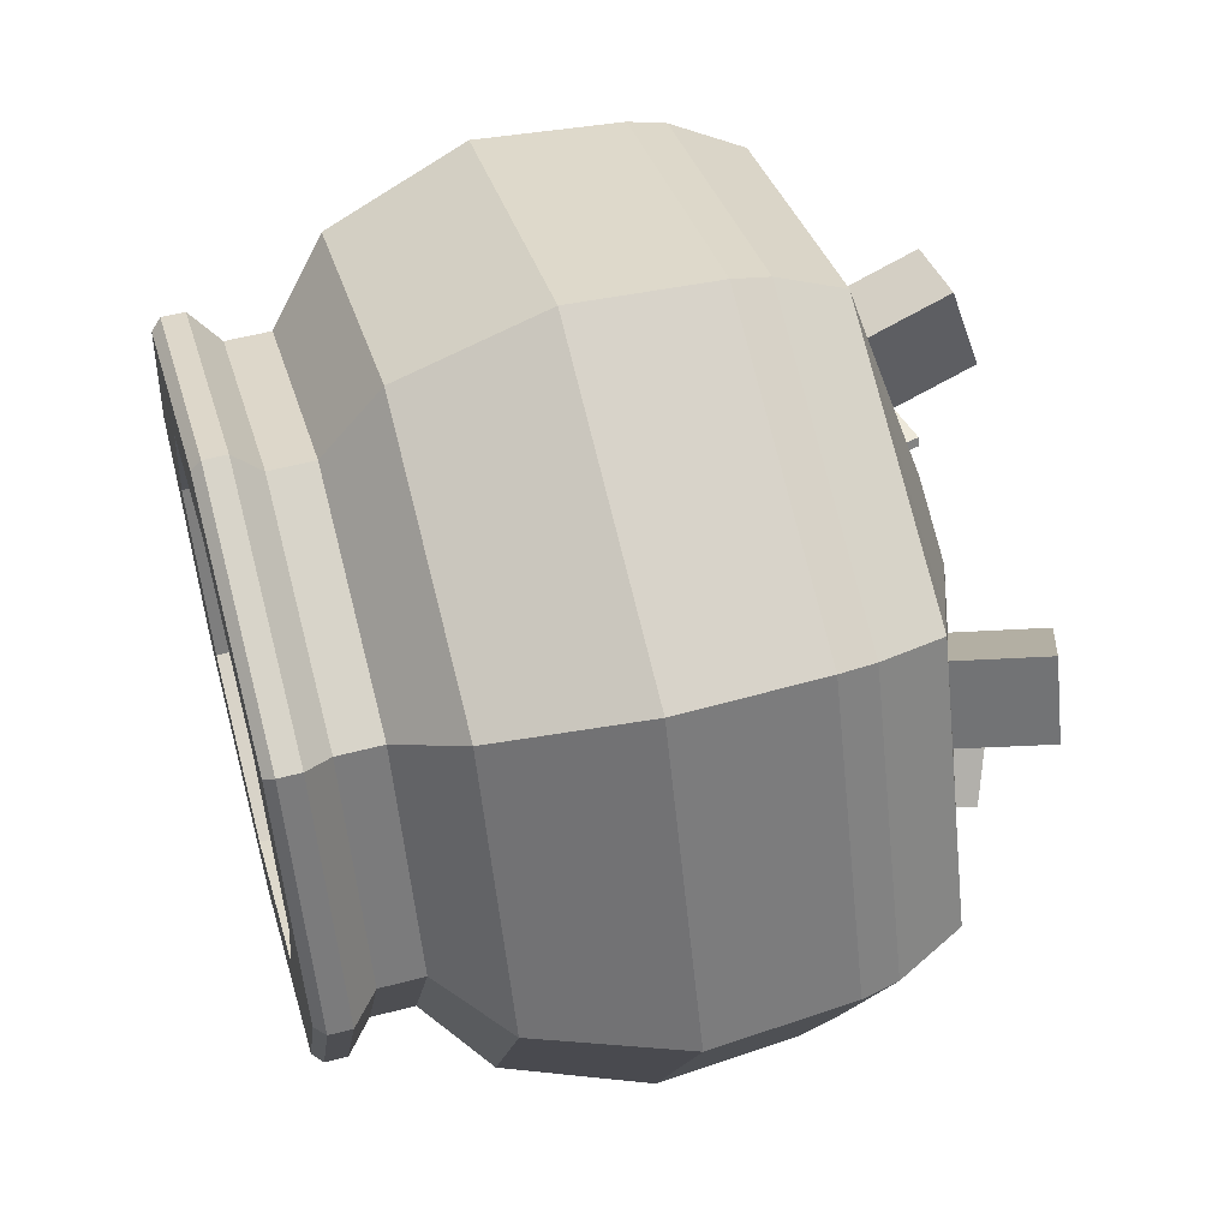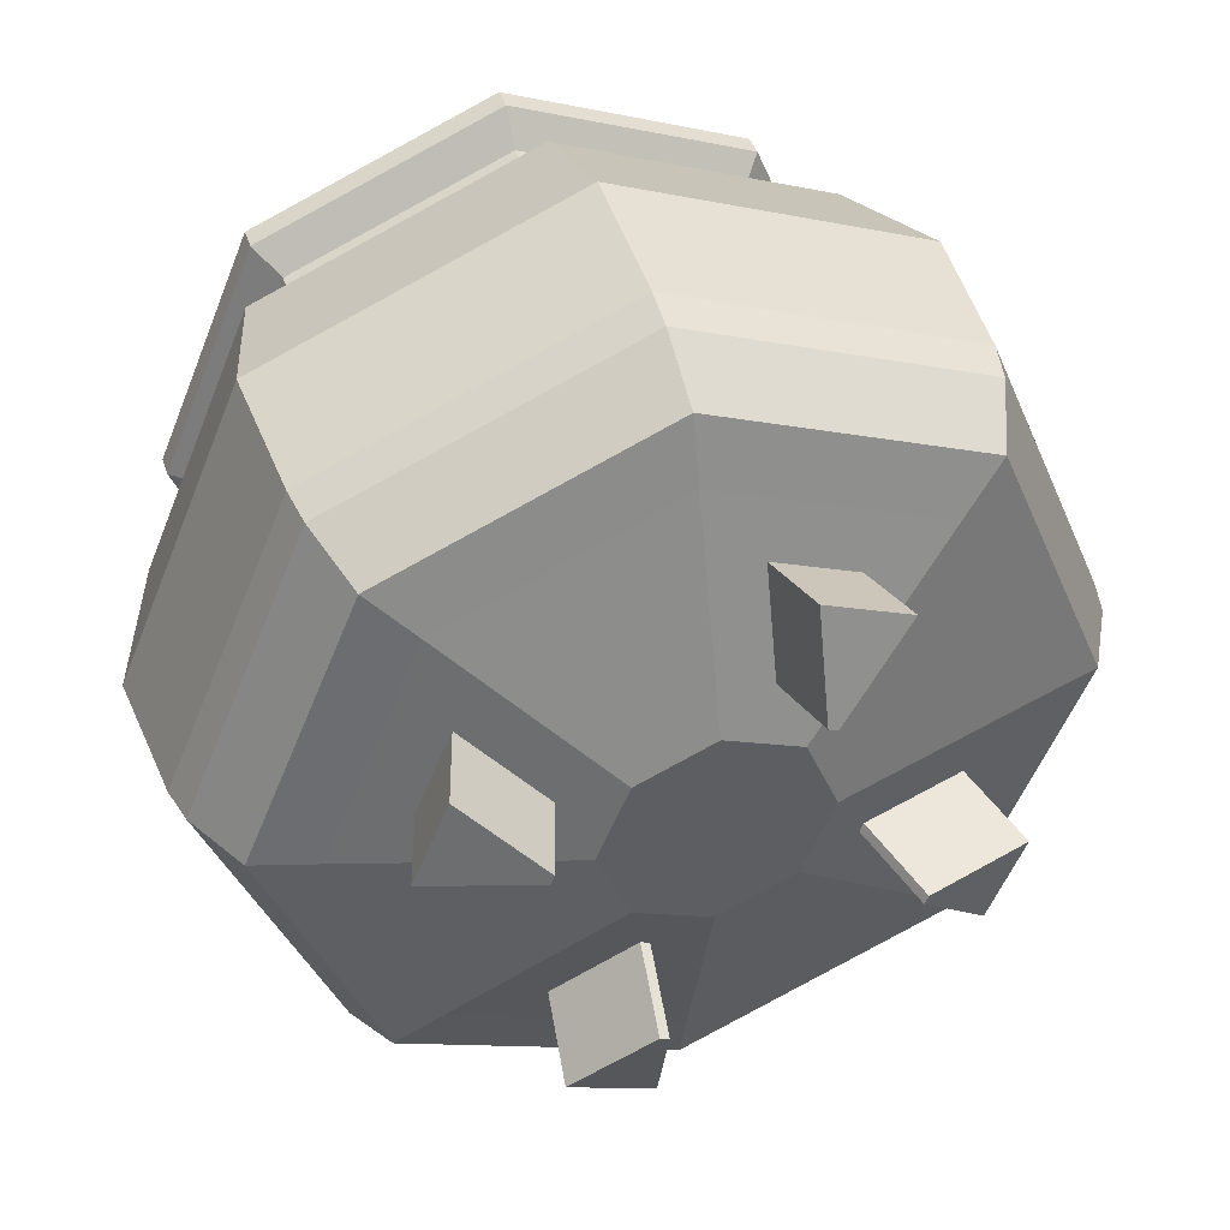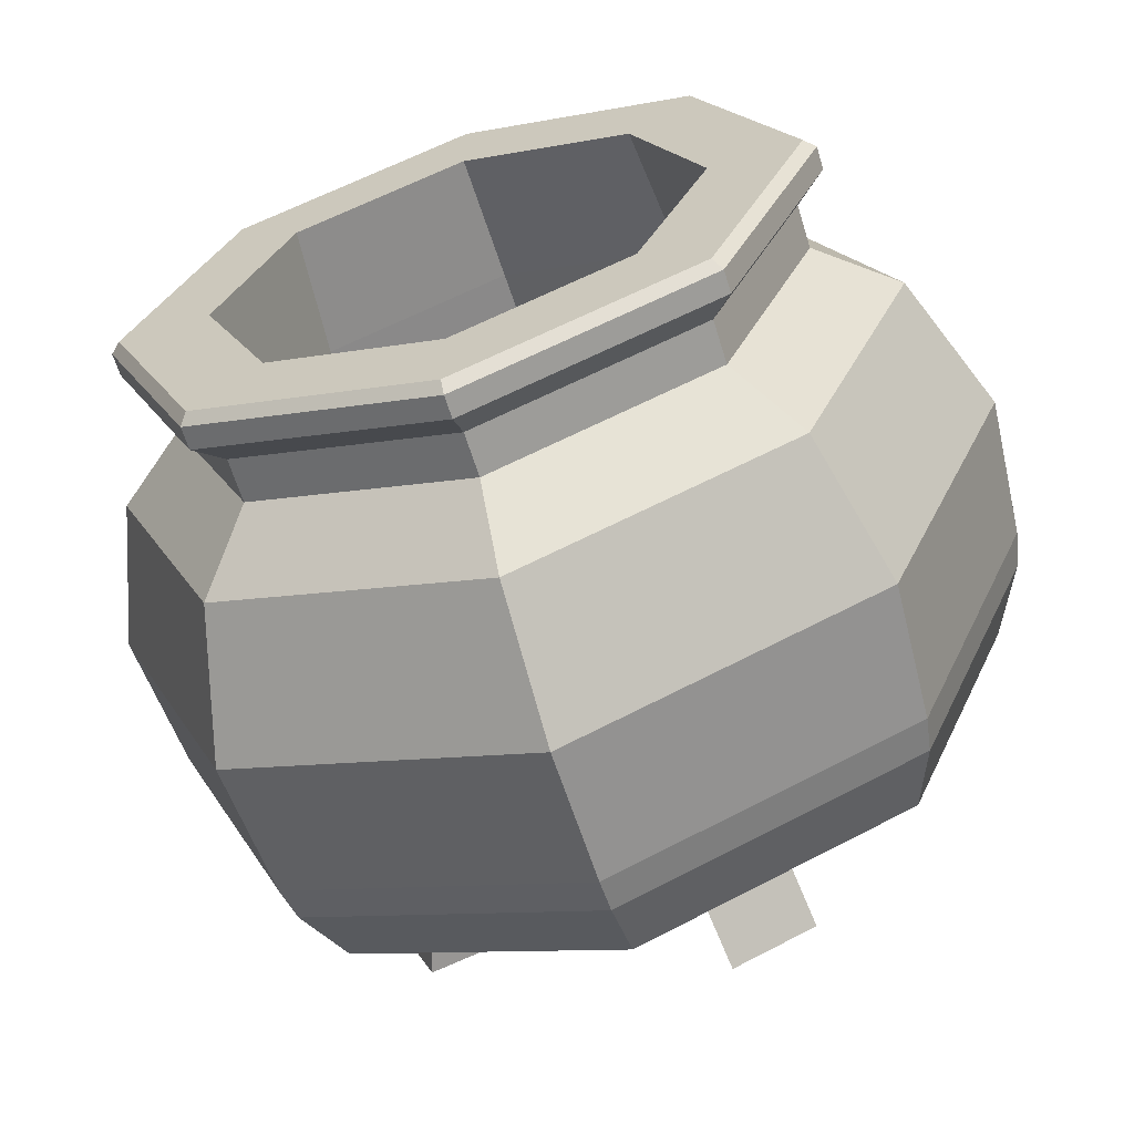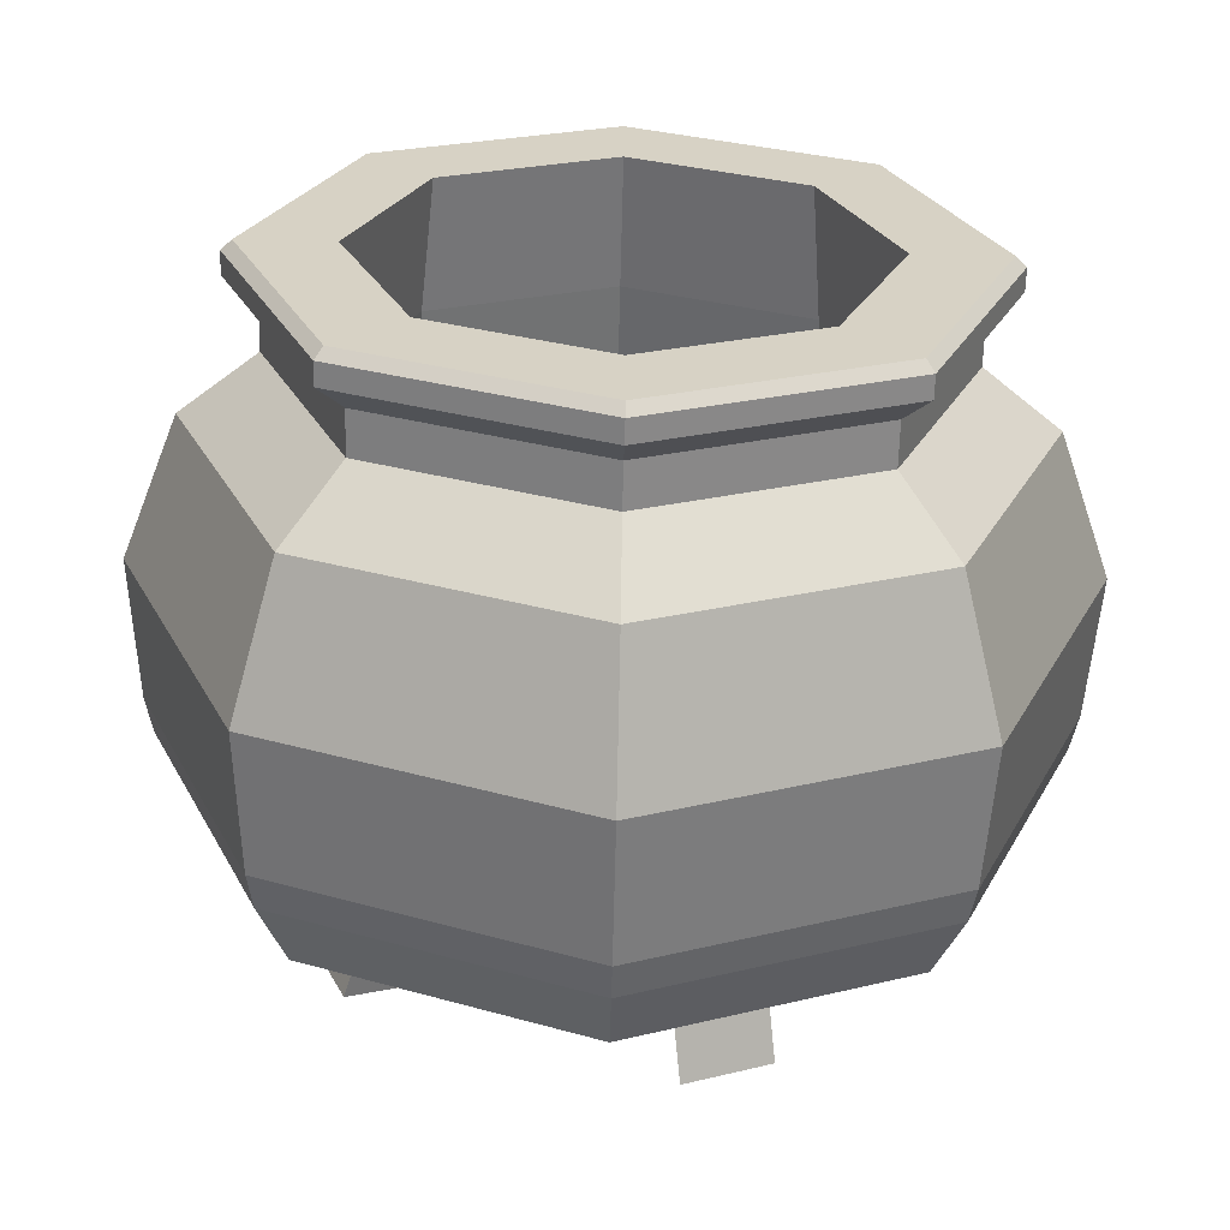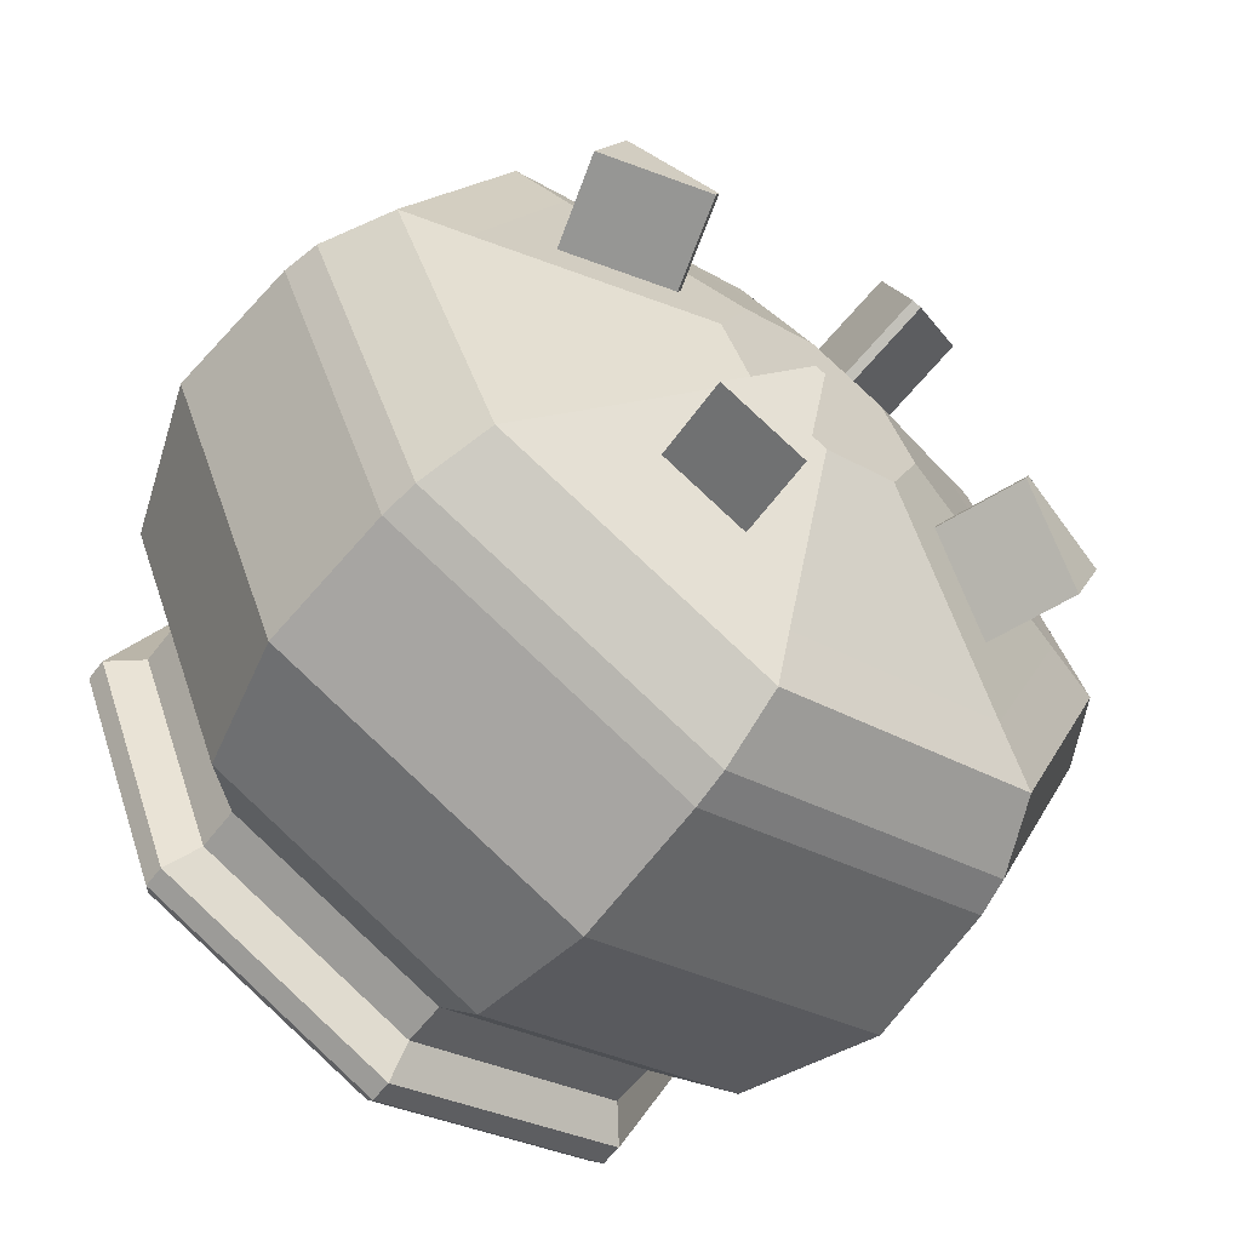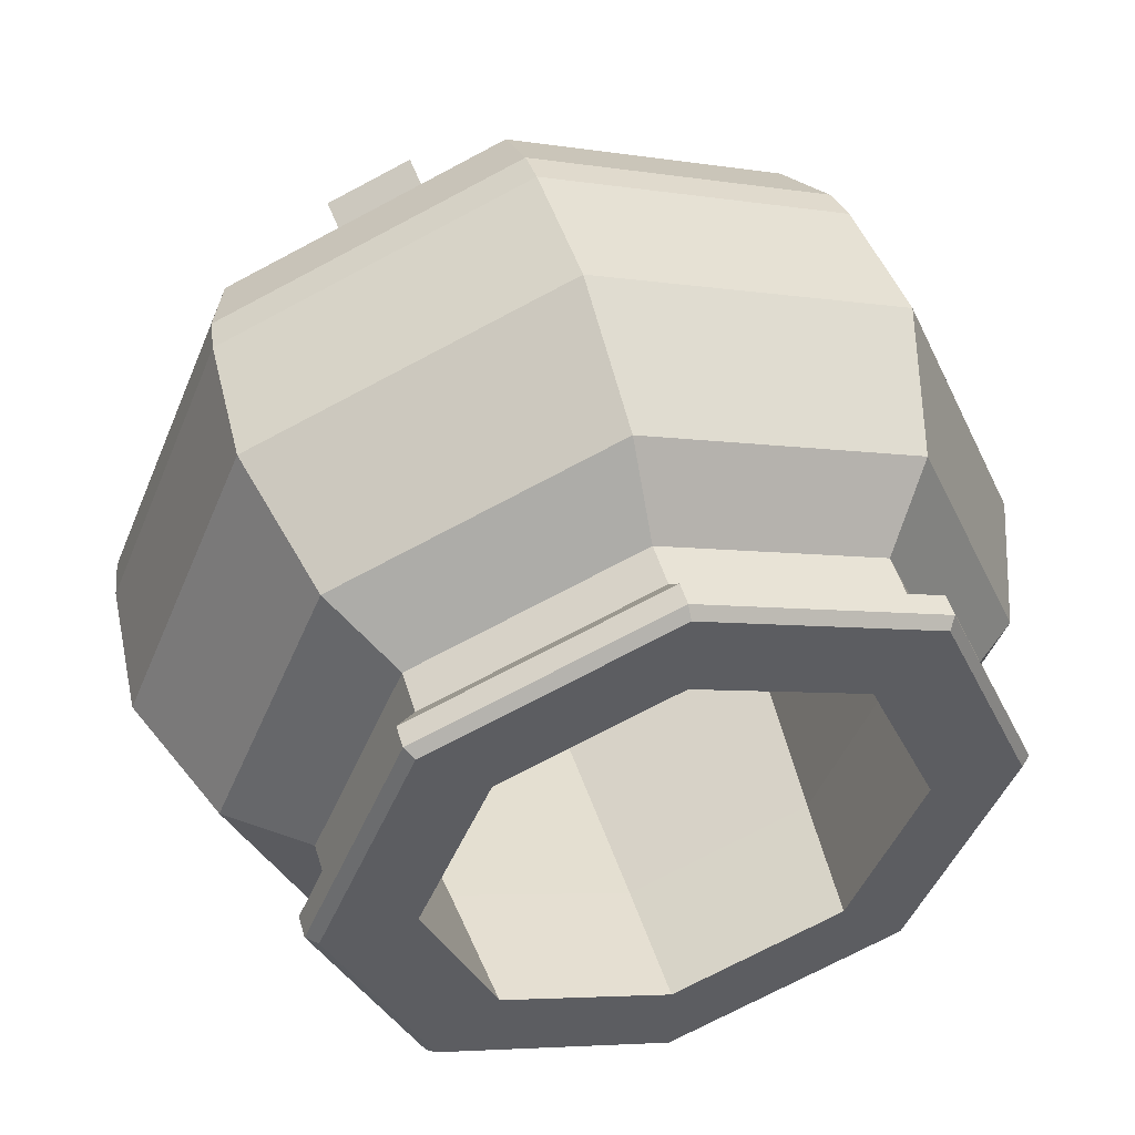
<metadata>
{"format":"obj","ext":"obj","renderer":"f3d","projection":"perspective","resolution":1024,"background":"white","views":[{"elev":55.1,"azim":-105.4,"up":"+Z"},{"elev":42.8,"azim":-17.9,"up":"+Z"},{"elev":-63.9,"azim":-162.8,"up":"+Z"},{"elev":-63.1,"azim":178.7,"up":"+Z"},{"elev":-61.1,"azim":-37.6,"up":"+Z"},{"elev":50.1,"azim":163.3,"up":"+Z"}]}
</metadata>
<code>
o Cauldron
v -0.1636 0.05116 -0.4349
v -0.1918 0.05116 -0.4232
v -0.4349 0.05116 0.1636
v -0.4232 0.05116 0.1918
v 0.1636 0.05116 0.4349
v 0.1918 0.05116 0.4232
v 0.4349 0.05116 -0.1636
v 0.4232 0.05116 -0.1918
v -0.1636 0.1501 -0.7627
v -0.4236 0.1501 -0.655
v -0.7627 0.1501 0.1636
v -0.655 0.1501 0.4236
v 0.1636 0.1501 0.7627
v 0.4236 0.1501 0.655
v 0.7627 0.1501 -0.1636
v 0.655 0.1501 -0.4236
v 0 0.2577 -1.192
v -0.8429 0.2577 -0.8429
v -1.192 0.2577 0
v -0.8429 0.2577 0.8429
v 0 0.2577 1.192
v 0.8429 0.2577 0.8429
v 1.192 0.2577 0
v 0.8429 0.2577 -0.8429
v 0 0.4641 -1.3
v -0.9195 0.4641 -0.9195
v -1.3 0.4641 0
v -0.9195 0.4641 0.9195
v 0 0.4641 1.3
v 0.9195 0.4641 0.9195
v 1.3 0.4641 0
v 0.9195 0.4641 -0.9195
v 0 0.5745 -1.326
v -0.9375 0.5745 -0.9375
v -1.326 0.5745 0
v -0.9375 0.5745 0.9375
v 0 0.5745 1.326
v 0.9375 0.5745 0.9375
v 1.326 0.5745 0
v 0.9375 0.5745 -0.9375
v 0 1.008 -1.36
v -0.9619 1.008 -0.9619
v -1.36 1.008 0
v -0.9619 1.008 0.9619
v 0 1.008 1.36
v 0.9619 1.008 0.9619
v 1.36 1.008 0
v 0.9619 1.008 -0.9619
v 0 1.448 -1.198
v -0.8471 1.448 -0.8471
v -1.198 1.448 0
v -0.8471 1.448 0.8471
v 0 1.448 1.198
v 0.8471 1.448 0.8471
v 1.198 1.448 0
v 0.8471 1.448 -0.8471
v 0 1.632 -0.9655
v -0.6827 1.632 -0.6827
v -0.9655 1.632 0
v -0.6827 1.632 0.6827
v 0 1.632 0.9655
v 0.6827 1.632 0.6827
v 0.9655 1.632 0
v 0.6827 1.632 -0.6827
v 0 1.766 -0.9655
v -0.6827 1.766 -0.6827
v -0.9655 1.766 0
v -0.6827 1.766 0.6827
v 0 1.766 0.9655
v 0.6827 1.766 0.6827
v 0.9655 1.766 0
v 0.6827 1.766 -0.6827
v 0 1.847 -1.062
v -0.7511 1.847 -0.7511
v -1.062 1.847 0
v -0.7511 1.847 0.7511
v 0 1.847 1.062
v 0.7511 1.847 0.7511
v 1.062 1.847 0
v 0.7511 1.847 -0.7511
v 0 1.947 -0.7495
v -0.5299 1.947 -0.5299
v -0.7495 1.947 0
v -0.5299 1.947 0.5299
v 0 1.947 0.7495
v 0.5299 1.947 0.5299
v 0.7495 1.947 0
v 0.5299 1.947 -0.5299
v 0 0.3575 -0.9745
v -0.6891 0.3575 -0.6891
v -0.9745 0.3575 0
v -0.6891 0.3575 0.6891
v 0 0.3575 0.9745
v 0.6891 0.3575 0.6891
v 0.9745 0.3575 0
v 0.6891 0.3575 -0.6891
v -0.2355 0 -0.2355
v -0 0 -0.3331
v -0.2355 0 0.2355
v -0.3331 0 0
v 0.2355 0 0.2355
v -0 0 0.3331
v 0.2355 0 -0.2355
v 0.3331 0 0
v -0.7071 0.2012 -0.7071
v 0 0.2012 -1
v -0.7071 0.2012 0.7071
v -1 0.2012 0
v 0.7071 0.2012 0.7071
v 0 0.2012 1
v 0.7071 0.2012 -0.7071
v 1 0.2012 0
v -0.2253 -0.2169 -0.5041
v -0.1971 -0.2169 -0.5157
v -0.5041 -0.2169 0.2253
v -0.5157 -0.2169 0.1971
v 0.2253 -0.2169 0.5041
v 0.1971 -0.2169 0.5157
v 0.5041 -0.2169 -0.2253
v 0.5157 -0.2169 -0.1971
v -0.4571 -0.118 -0.7359
v -0.1971 -0.118 -0.8436
v -0.7359 -0.118 0.4571
v -0.8436 -0.118 0.1971
v 0.4571 -0.118 0.7359
v 0.1971 -0.118 0.8436
v 0.7359 -0.118 -0.4571
v 0.8436 -0.118 -0.1971
v 0 0.2406 -0.5343
v -0.3778 0.2406 -0.3778
v -0.5343 0.2406 0
v -0.3778 0.2406 0.3778
v 0 0.2406 0.5343
v 0.3778 0.2406 0.3778
v 0.5343 0.2406 0
v 0.3778 0.2406 -0.3778
v 0 1.535 -0.8009
v 0.5664 1.535 -0.5664
v 0.8009 1.535 0
v 0.5664 1.535 0.5664
v 0 1.535 0.8009
v -0.5664 1.535 0.5664
v -0.8009 1.535 0
v -0.5664 1.535 -0.5664
v 0 1.947 -1.029
v 0 1.917 -1.062
v -0.7511 1.917 -0.7511
v -0.7278 1.947 -0.7278
v -1.062 1.917 0
v -1.029 1.947 0
v -0.7511 1.917 0.7511
v -0.7278 1.947 0.7278
v 0 1.917 1.062
v 0 1.947 1.029
v 0.7511 1.917 0.7511
v 0.7278 1.947 0.7278
v 1.062 1.917 0
v 1.029 1.947 0
v 0.7511 1.917 -0.7511
v 0.7278 1.947 -0.7278
f 97 98 103 104 101 102 99 100
f 111 106 17 24
f 14 13 126 125
f 11 3 116 124
f 12 11 124 123
f 4 12 123 115
f 103 98 106 111
f 101 104 112 109
f 99 102 110 107
f 97 100 108 105
f 109 112 23 22
f 107 110 21 20
f 105 108 19 18
f 112 111 24 23
f 110 109 22 21
f 108 107 20 19
f 106 105 18 17
f 23 31 30 22
f 21 29 28 20
f 19 27 26 18
f 24 32 31 23
f 22 30 29 21
f 20 28 27 19
f 17 25 32 24
f 30 31 39 38
f 28 29 37 36
f 26 27 35 34
f 31 32 40 39
f 29 30 38 37
f 27 28 36 35
f 25 26 34 33
f 32 25 33 40
f 33 34 42 41
f 40 33 41 48
f 38 39 47 46
f 36 37 45 44
f 34 35 43 42
f 39 40 48 47
f 37 38 46 45
f 35 36 44 43
f 47 48 56 55
f 45 46 54 53
f 43 44 52 51
f 41 42 50 49
f 48 41 49 56
f 46 47 55 54
f 44 45 53 52
f 42 43 51 50
f 50 51 59 58
f 55 56 64 63
f 53 54 62 61
f 51 52 60 59
f 49 50 58 57
f 56 49 57 64
f 54 55 63 62
f 52 53 61 60
f 64 57 65 72
f 62 63 71 70
f 60 61 69 68
f 58 59 67 66
f 63 64 72 71
f 61 62 70 69
f 59 60 68 67
f 57 58 66 65
f 67 68 76 75
f 65 66 74 73
f 72 65 73 80
f 70 71 79 78
f 68 69 77 76
f 66 67 75 74
f 71 72 80 79
f 69 70 78 77
f 156 158 87 86
f 152 154 85 84
f 160 145 81 88
f 73 74 147 146
f 158 160 88 87
f 154 156 86 85
f 150 152 84 83
f 76 77 153 151
f 74 75 149 147
f 79 80 159 157
f 77 78 155 153
f 75 76 151 149
f 80 73 146 159
f 148 150 83 82
f 78 79 157 155
f 138 137 89 96
f 140 139 95 94
f 142 141 93 92
f 144 143 91 90
f 139 138 96 95
f 141 140 94 93
f 143 142 92 91
f 137 144 90 89
f 2 1 98 97
f 4 3 100 99
f 6 5 102 101
f 8 7 104 103
f 9 10 105 106
f 11 12 107 108
f 13 14 109 110
f 15 16 111 112
f 16 8 103 111
f 7 15 112 104
f 14 6 101 109
f 5 13 110 102
f 12 4 99 107
f 3 11 108 100
f 10 2 97 105
f 1 9 106 98
f 120 119 127 128
f 118 117 125 126
f 116 115 123 124
f 114 113 121 122
f 2 10 121 113
f 16 15 128 127
f 1 2 113 114
f 9 1 114 122
f 8 16 127 119
f 3 4 115 116
f 15 7 120 128
f 5 6 117 118
f 6 14 125 117
f 7 8 119 120
f 13 5 118 126
f 10 9 122 121
f 96 89 129 136
f 94 95 135 134
f 92 93 133 132
f 90 91 131 130
f 95 96 136 135
f 93 94 134 133
f 91 92 132 131
f 89 90 130 129
f 130 131 132 133 134 135 136 129
f 81 82 144 137
f 83 84 142 143
f 85 86 140 141
f 87 88 138 139
f 82 83 143 144
f 84 85 141 142
f 86 87 139 140
f 88 81 137 138
f 148 145 146 147
f 150 148 147 149
f 152 150 149 151
f 154 152 151 153
f 156 154 153 155
f 158 156 155 157
f 160 158 157 159
f 145 160 159 146
f 145 148 82 81
f 18 26 25 17

</code>
